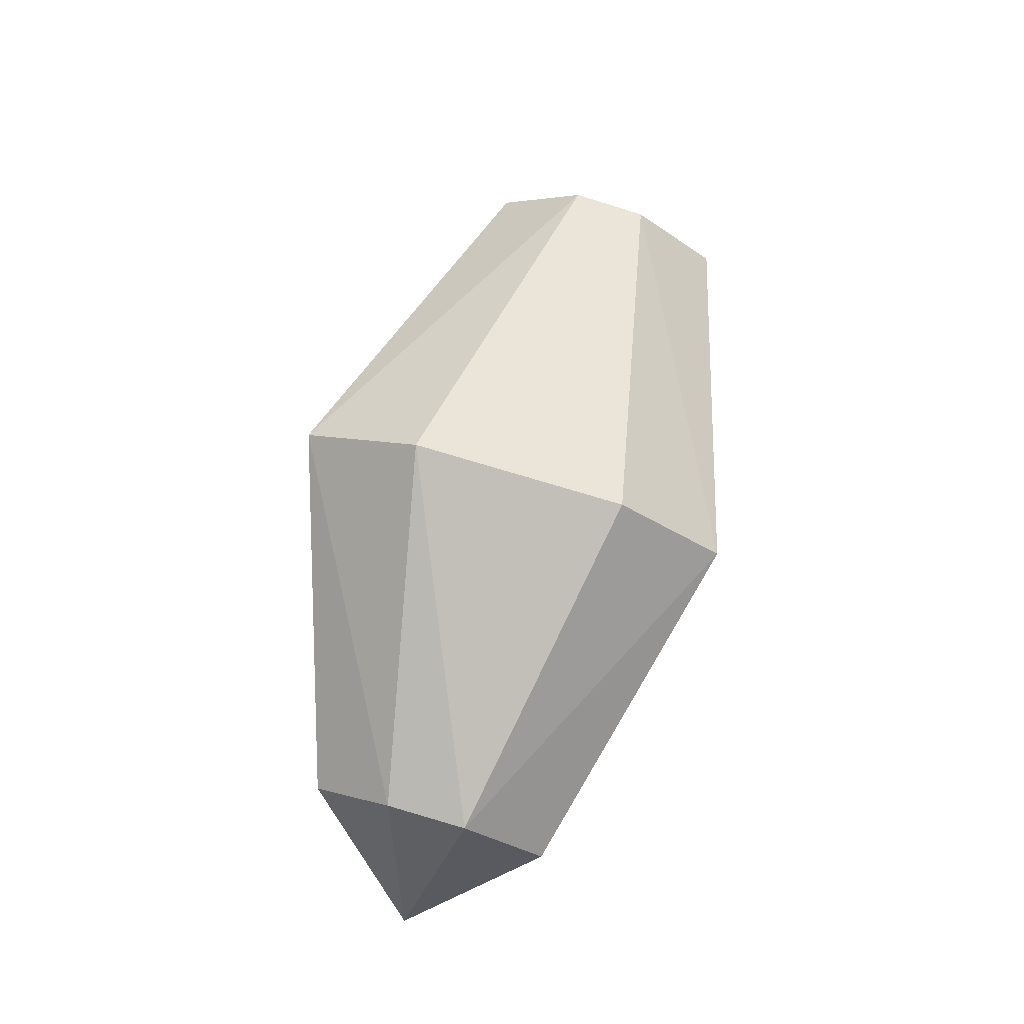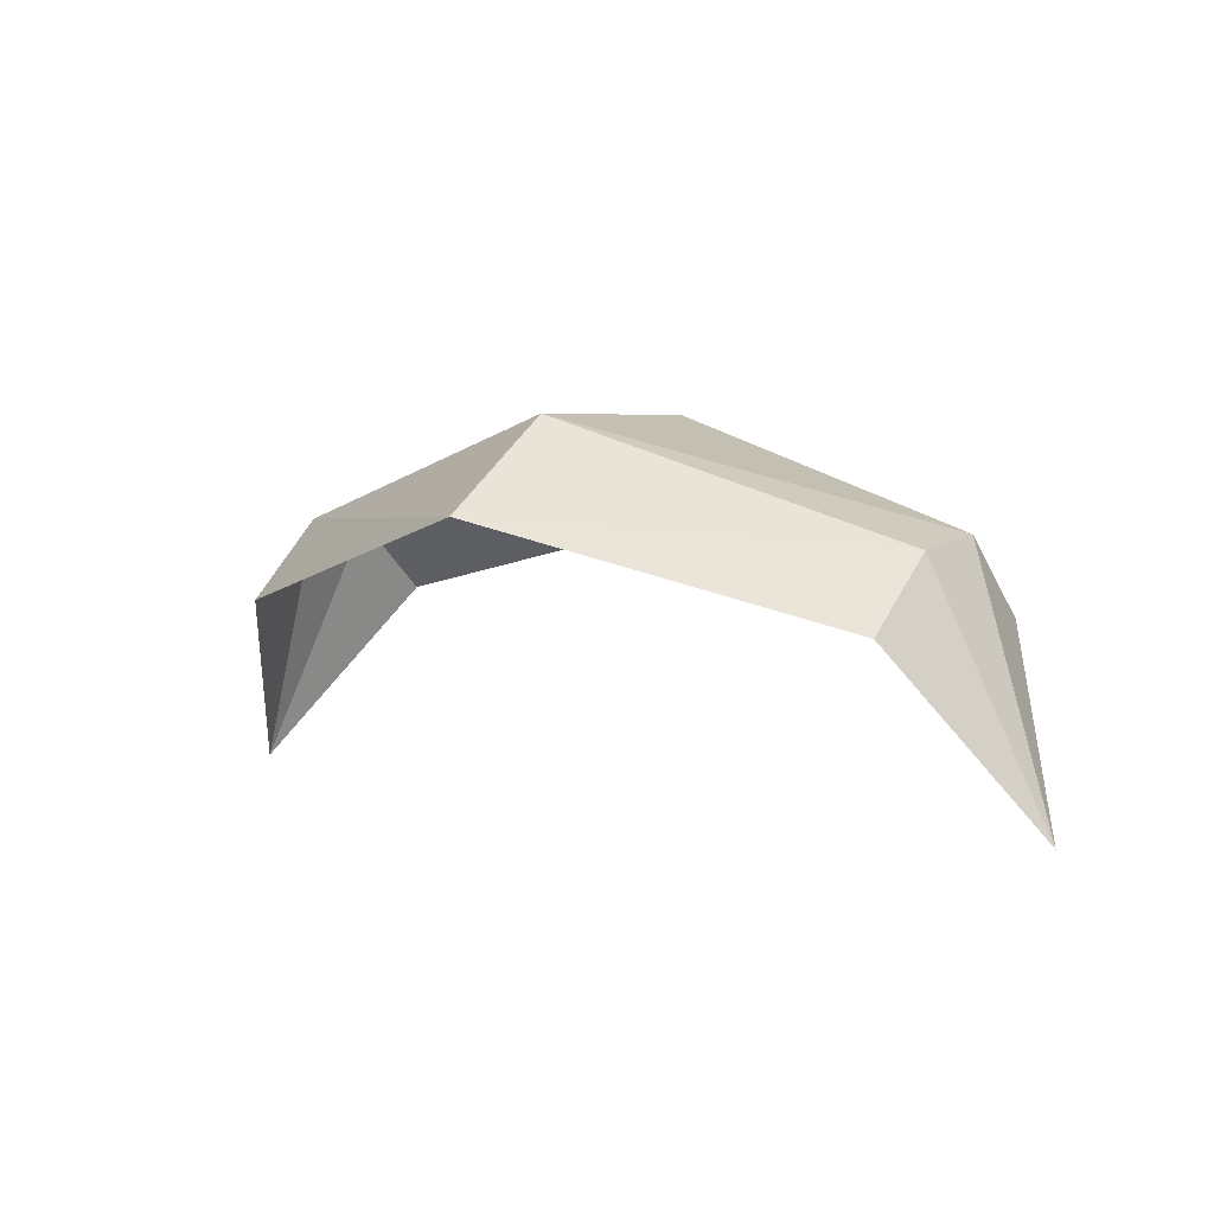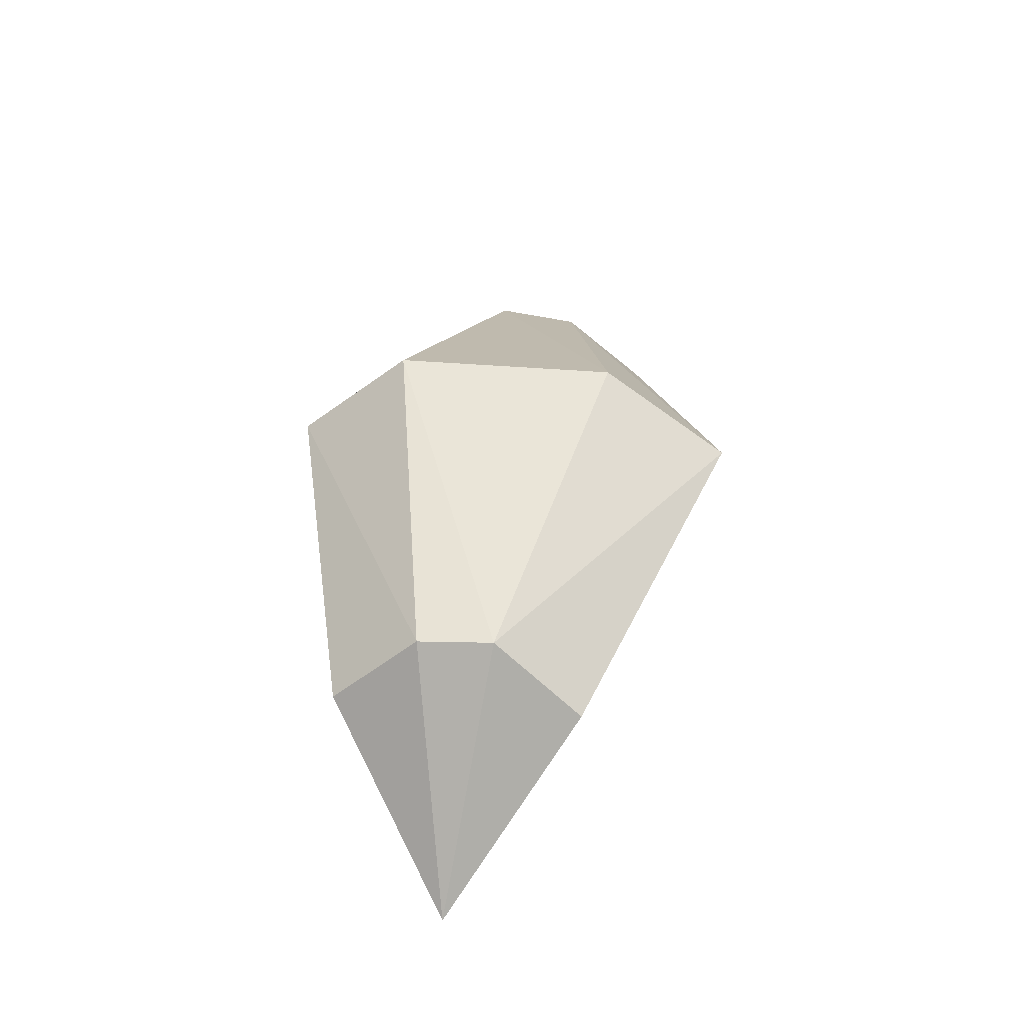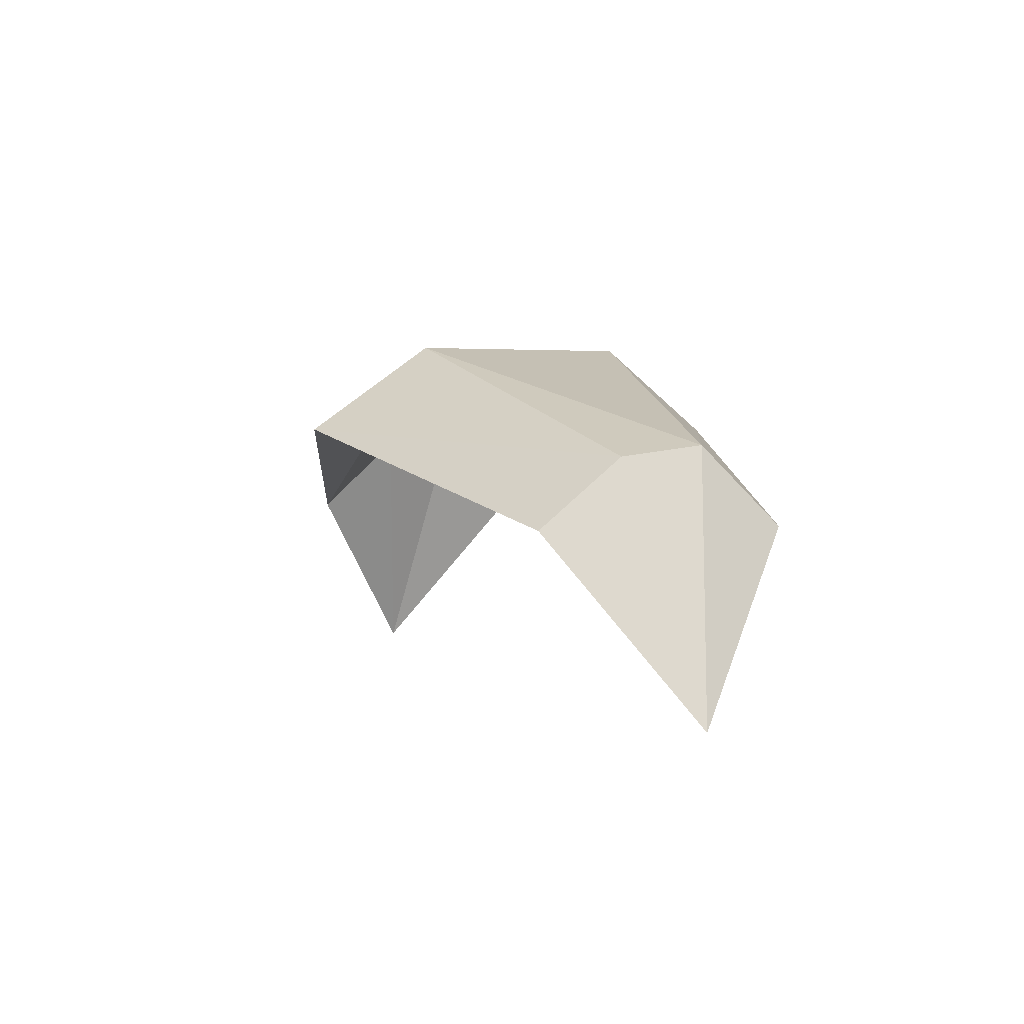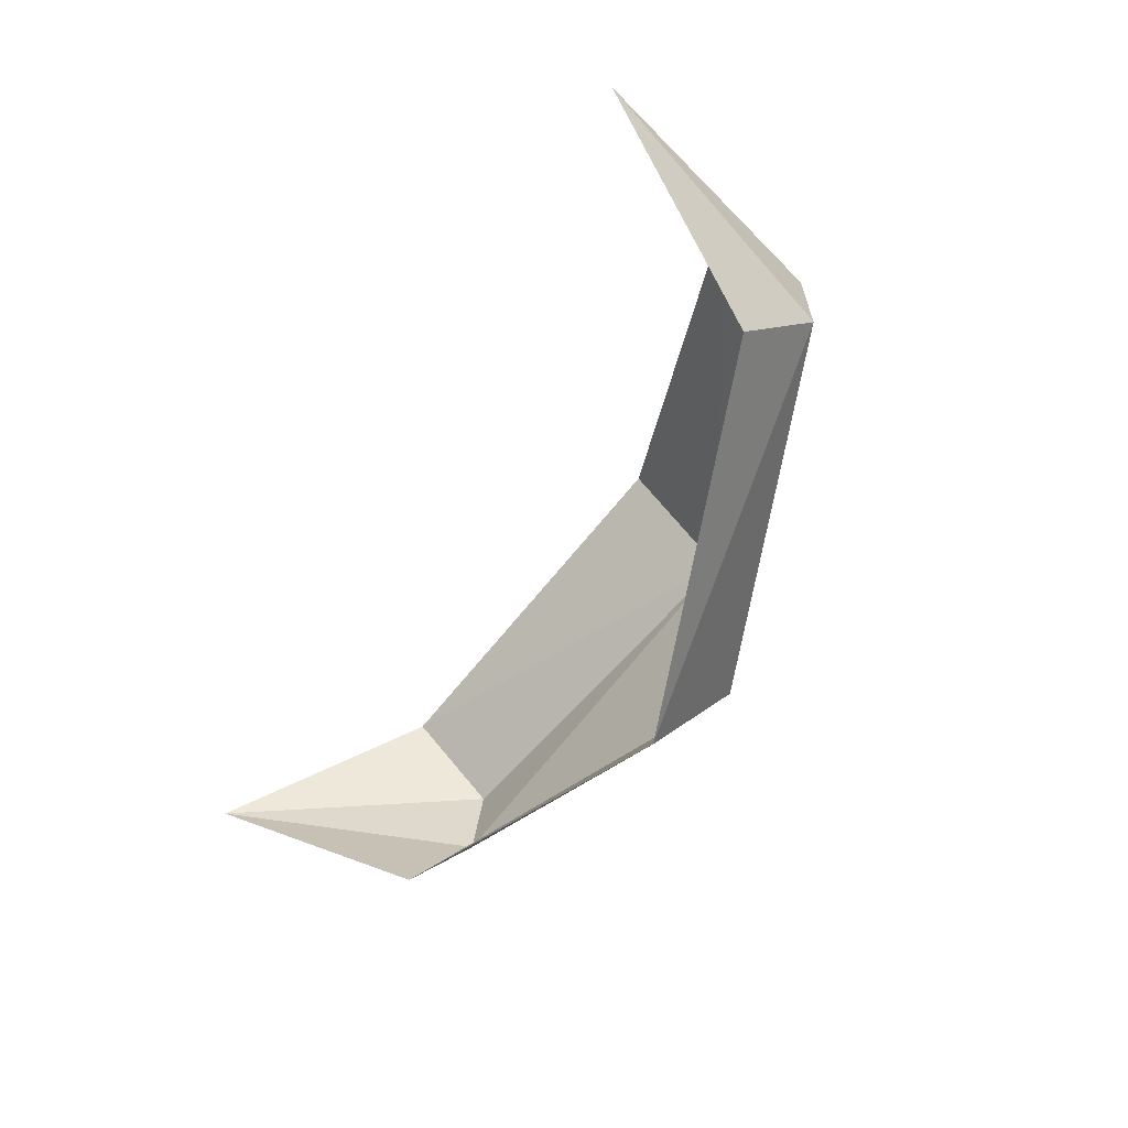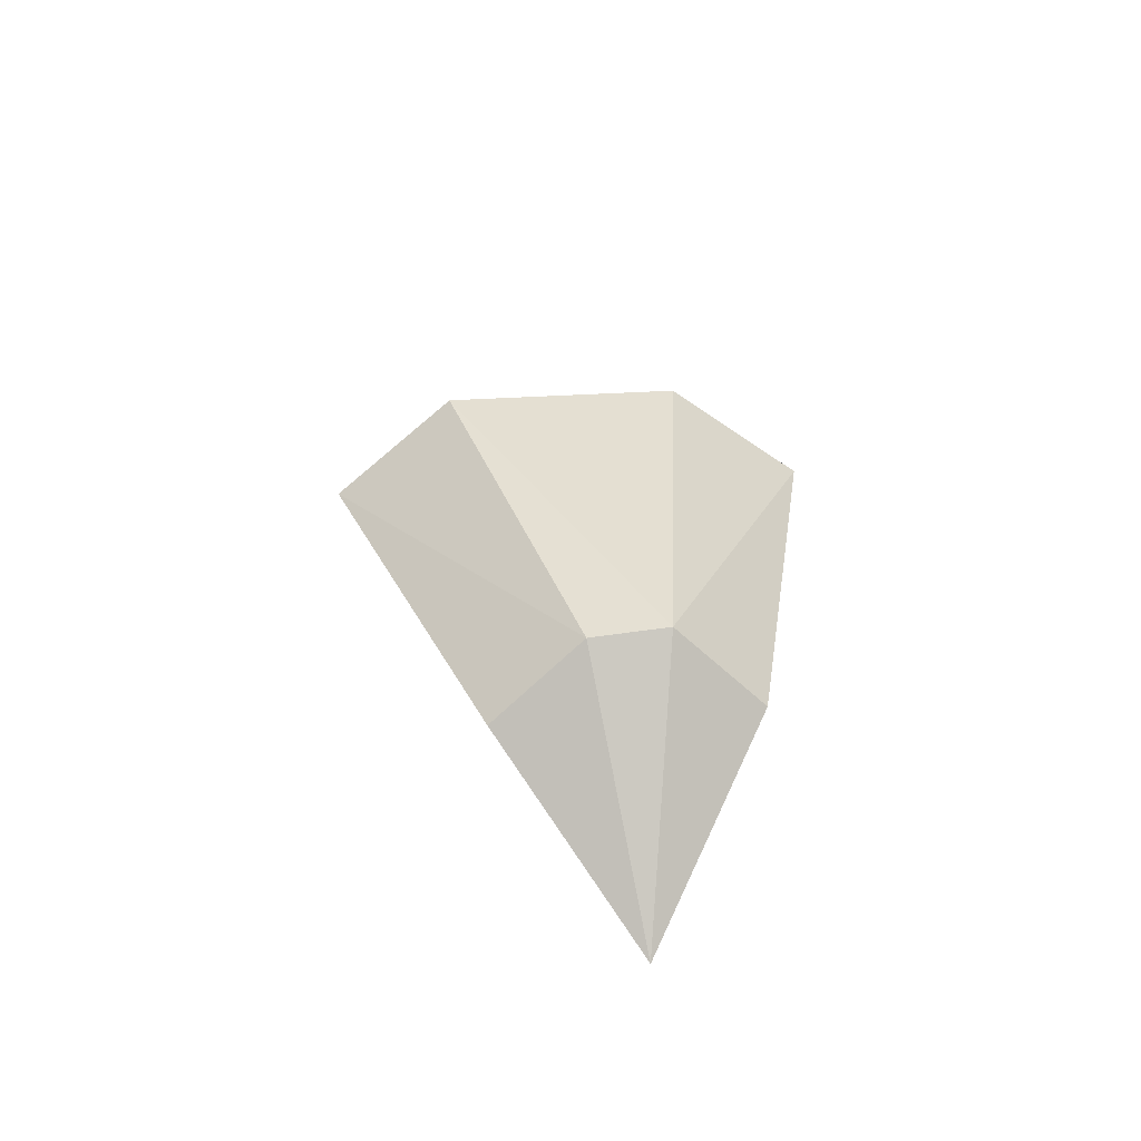
<metadata>
{"format":"obj","ext":"obj","renderer":"f3d","projection":"perspective","resolution":1024,"background":"white","views":[{"elev":76.3,"azim":-73.3,"up":"+Y"},{"elev":4.4,"azim":-143.1,"up":"+Y"},{"elev":31.8,"azim":97.4,"up":"+Y"},{"elev":2.3,"azim":-111.4,"up":"+Y"},{"elev":-55.7,"azim":63.7,"up":"+Z"},{"elev":20.1,"azim":80.7,"up":"+Y"}]}
</metadata>
<code>
v -0.7266 -1.086 0.03125
v -0.7266 -1.086 -0.01562
v -0.7031 -1.078 -0.03125
v -0.6797 -1.07 -0.01562
v -0.6797 -1.07 0.03125
v -0.7031 -1.078 0.04688
v -0.8984 0 -0.02344
v -0.7969 0 -0.1172
v -0.7969 -0.1562 -0.07031
v -0.8516 -0.1562 -0.02344
v -0.8984 0 0.03906
v -0.8516 -0.1562 0.03906
v -0.7969 0 0.1328
v -0.7969 -0.1562 0.1016
v -0.6172 0 0.03906
v -0.6953 -0.1562 0.03906
v -0.6172 0 -0.02344
v -0.6953 -0.1562 -0.02344
v -0.7266 -0.5547 -0.007812
v -0.7969 -0.5547 -0.04688
v -0.8359 -0.5547 -0.007812
v -0.8359 -0.5547 0.02344
v -0.7969 -0.5547 0.0625
v -0.7266 -0.5547 0.02344
v -0.6797 -1.07 0.02344
v -0.6797 -1.07 -0.007812
v -0.7031 -1.078 -0.01562
v -0.7266 -1.086 -0.007812
v -0.7266 -1.086 0.02344
v -0.7031 -1.078 0.03125
v 0.7109 -1.078 0.04688
v 0.6875 -1.07 0.03125
v 0.6875 -1.07 -0.01562
v 0.7109 -1.078 -0.03125
v 0.7344 -1.086 -0.01562
v 0.7344 -1.086 0.03125
v 0.8594 -0.1562 -0.02344
v 0.8047 -0.1562 -0.07031
v 0.8047 0 -0.1172
v 0.9062 0 -0.02344
v 0.8594 -0.1562 0.03906
v 0.8438 -0.5547 0.02344
v 0.8438 -0.5547 -0.007812
v 0.8047 -0.5547 -0.04688
v 0.7031 -0.1562 -0.02344
v 0.625 0 -0.02344
v 0.9062 0 0.03906
v 0.8047 -0.1562 0.1016
v 0.8047 -0.5547 0.0625
v 0.7109 -1.078 0.03125
v 0.7344 -1.086 0.02344
v 0.7344 -1.086 -0.007812
v 0.7109 -1.078 -0.01562
v 0.7344 -0.5547 -0.007812
v 0.7031 -0.1562 0.03906
v 0.625 0 0.03906
v 0.8047 0 0.1328
v 0.7344 -0.5547 0.02344
v 0.6875 -1.07 0.02344
v 0.6875 -1.07 -0.007812
v 0 -0.6562 -0.3438
v 0 -0.5234 -0.1562
v -0.5234 -0.6953 -0.04688
v -0.5234 -0.7969 -0.1719
v 0.5312 -0.6797 -0.04688
v 0.5312 -0.7969 -0.1719
v 0 -0.5234 0.1719
v -0.5234 -0.6797 0.07812
v 0.5312 -0.6875 0.0625
v 0 -0.6562 0.3359
v -0.5234 -0.7969 0.2031
v 0.5312 -0.7969 0.1875
v 0.6875 -1.062 0.007812
v -0.6797 -1.062 0.007812
f 1 2 3
f 1 3 4
f 1 4 5
f 1 5 6
f 7 8 9
f 7 9 10
f 7 10 11
f 11 10 12
f 11 12 13
f 13 12 14
f 13 14 15
f 15 14 16
f 15 16 17
f 17 16 18
f 17 18 8
f 8 18 9
f 9 18 19
f 9 19 20
f 9 20 10
f 10 20 21
f 10 21 12
f 12 21 22
f 12 22 14
f 14 22 23
f 14 23 16
f 16 23 24
f 16 24 18
f 18 24 19
f 19 24 25
f 19 25 26
f 19 26 20
f 20 26 27
f 20 27 21
f 21 27 28
f 21 28 22
f 22 28 29
f 22 29 23
f 23 29 30
f 23 30 24
f 24 30 25
f 31 32 33
f 31 33 34
f 31 34 35
f 31 35 36
f 37 38 39
f 37 39 40
f 37 40 41
f 37 41 42
f 37 42 43
f 37 43 38
f 38 43 44
f 38 44 45
f 38 45 46
f 38 46 39
f 41 40 47
f 41 47 48
f 41 48 49
f 41 49 42
f 42 49 50
f 42 50 51
f 42 51 43
f 43 51 52
f 43 52 44
f 44 52 53
f 44 53 54
f 44 54 45
f 45 54 55
f 45 55 56
f 45 56 46
f 55 48 57
f 55 57 56
f 48 47 57
f 54 58 55
f 55 58 48
f 48 58 49
f 49 58 59
f 49 59 50
f 53 60 54
f 54 60 58
f 58 60 59
f 61 62 63
f 61 63 64
f 61 64 62
f 61 62 65
f 61 65 66
f 61 66 62
f 62 66 65
f 62 65 67
f 62 67 68
f 62 68 63
f 62 63 67
f 62 67 69
f 62 69 65
f 65 69 67
f 67 69 70
f 67 70 71
f 67 71 68
f 67 68 70
f 67 70 72
f 67 72 69
f 69 72 70
f 72 69 73
f 72 73 69
f 69 73 65
f 69 65 73
f 73 65 66
f 73 66 65
f 68 71 74
f 68 74 63
f 68 63 74
f 68 74 71
f 68 71 70
f 64 63 74
f 64 74 63
f 64 63 62
f 67 63 68

</code>
